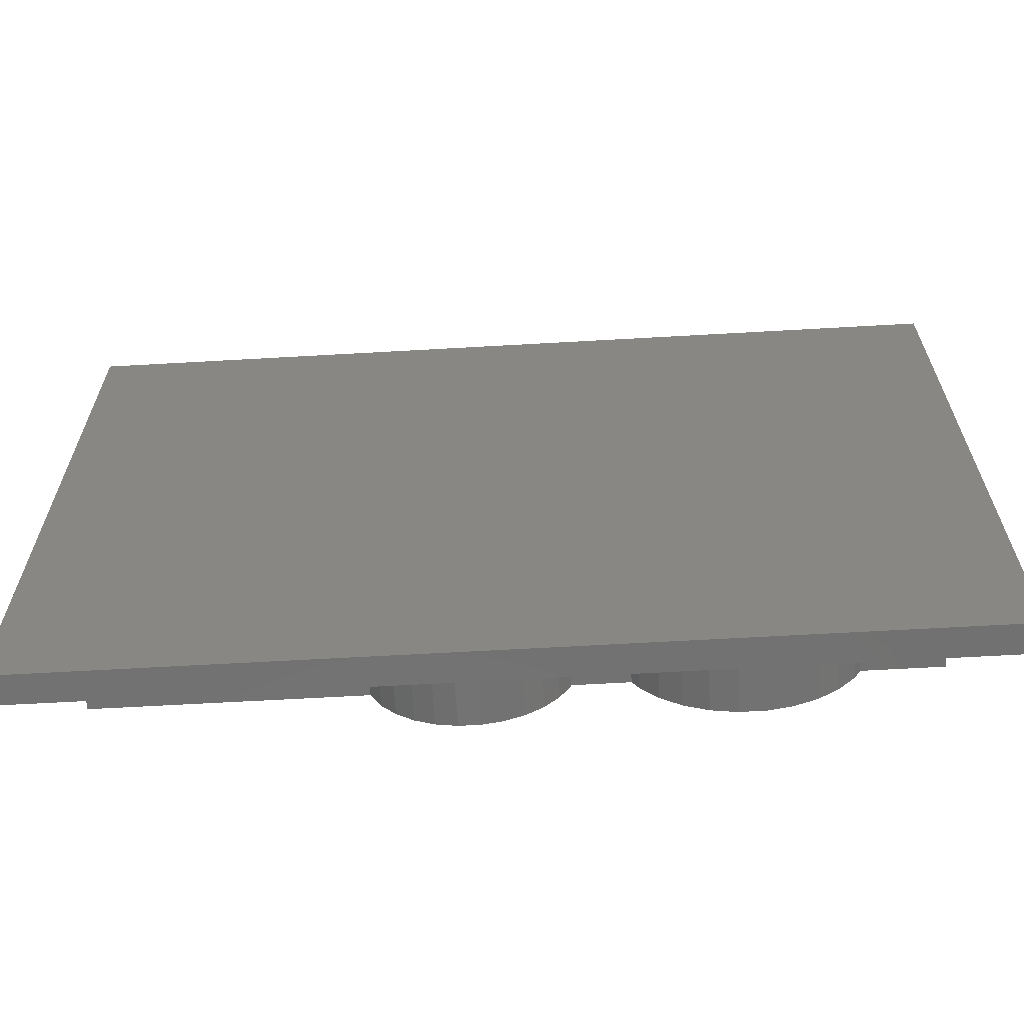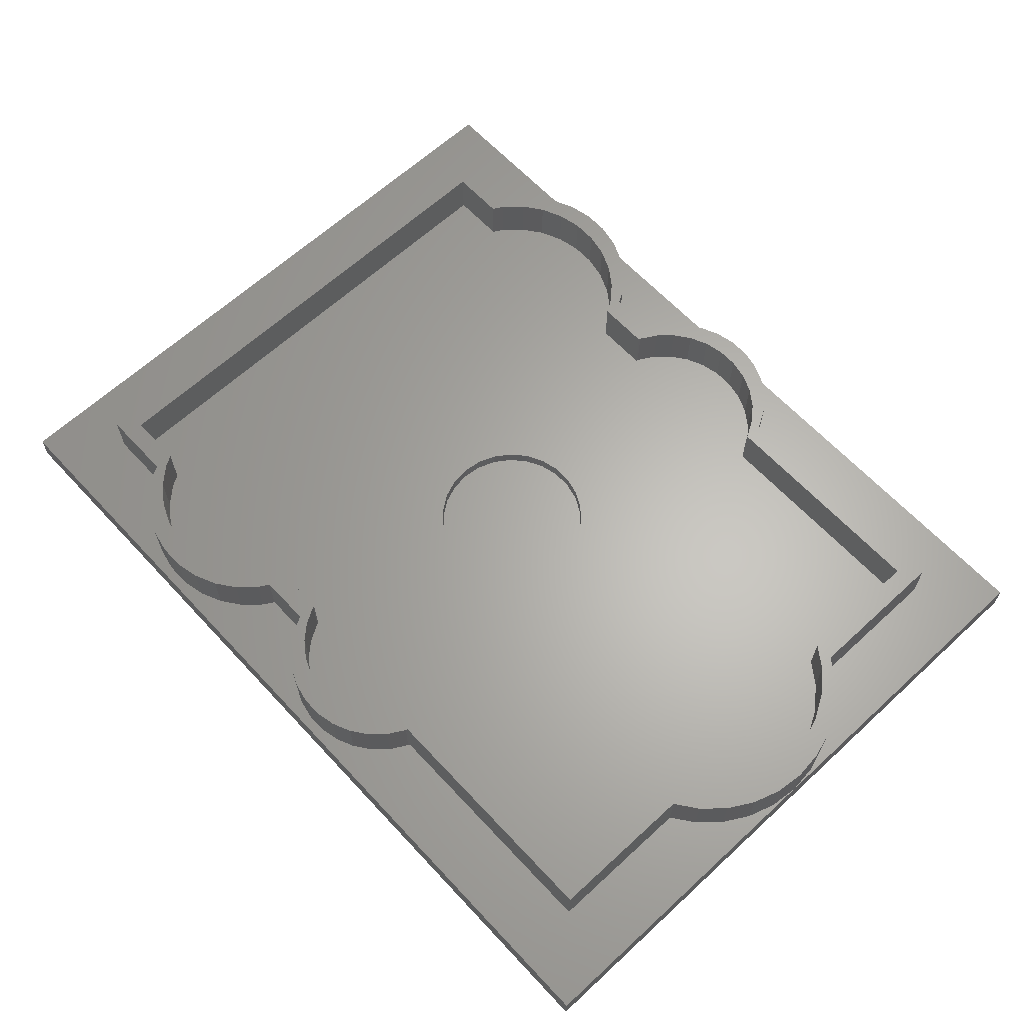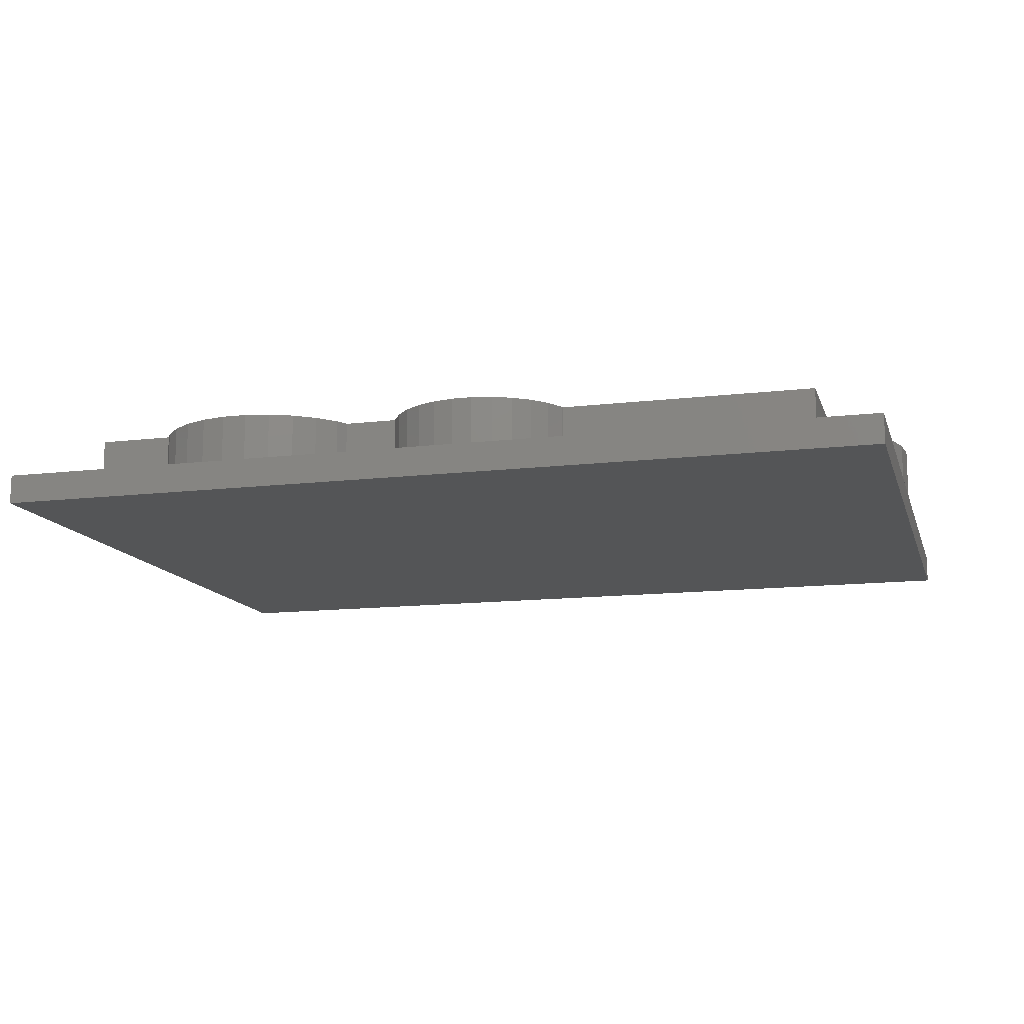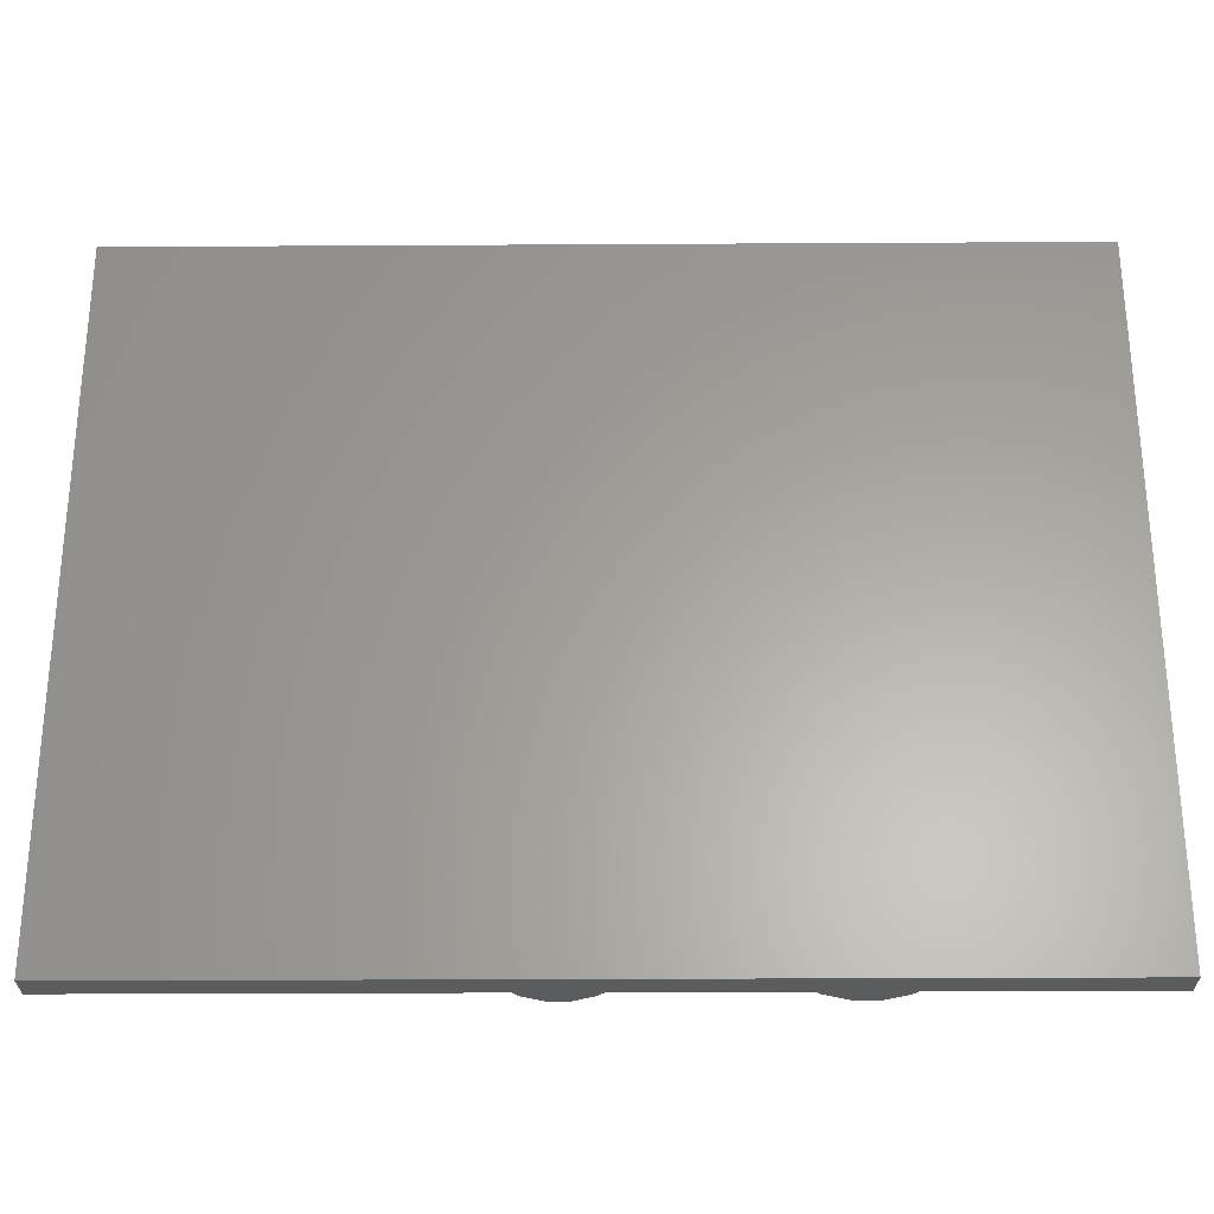
<metadata>
{"format":"stl","ext":"stl","renderer":"f3d","projection":"perspective","resolution":1024,"background":"white","views":[{"elev":-63.7,"azim":-176.7,"up":"+Y"},{"elev":64.0,"azim":47.1,"up":"+Z"},{"elev":-13.1,"azim":15.3,"up":"+Z"},{"elev":-28.1,"azim":-179.5,"up":"+Y"}]}
</metadata>
<code>
# stl→obj: 328 verts, 652 faces
v -7 -7 0
v -7 62 3
v -7 62 0
v -7 -7 3
v 84 62 3
v 83.69 30.47 3
v 84 27.5 3
v 82.76 33.32 3
v 81.27 35.91 3
v 79.27 38.13 3
v 77 55 3
v 48.98 58.48 3
v 51.37 55.18 3
v 51.43 55 3
v 50.35 56.96 3
v 47.32 59.69 3
v 45.44 60.52 3
v 43.44 60.95 3
v 41.39 60.95 3
v 33.46 55.18 3
v 28.01 55 3
v 33.4 55 3
v 27.36 56.13 3
v 34.48 56.96 3
v 25.7 57.97 3
v 35.85 58.48 3
v 23.71 59.42 3
v 37.51 59.69 3
v 21.45 60.42 3
v 39.39 60.52 3
v 19.04 60.94 3
v 8.255 56.13 3
v 0 55 3
v 7.6 55 3
v 9.906 57.97 3
v 11.9 59.42 3
v 14.16 60.42 3
v 0 0 3
v 16.57 60.94 3
v 77 39.78 3
v 83.69 24.53 3
v 84 -7 3
v 82.76 21.68 3
v 81.27 19.09 3
v 79.27 16.87 3
v 77 0 3
v 77 15.22 3
v 51.37 -0.1831 3
v 51.43 0 3
v 50.35 -1.958 3
v 48.98 -3.482 3
v 47.32 -4.686 3
v 45.44 -5.52 3
v 43.44 -5.946 3
v 41.39 -5.946 3
v 28.01 0 3
v 33.46 -0.1831 3
v 33.4 0 3
v 27.36 -1.134 3
v 34.48 -1.958 3
v 25.7 -2.968 3
v 35.85 -3.482 3
v 23.71 -4.418 3
v 37.51 -4.686 3
v 21.45 -5.422 3
v 39.39 -5.52 3
v 19.04 -5.935 3
v 16.57 -5.935 3
v 8.255 -1.134 3
v 7.6 0 3
v 9.906 -2.968 3
v 11.9 -4.418 3
v 14.16 -5.422 3
v 51.43 53 3
v 75 39.78 3
v 75 53 3
v 46.62 27.5 3
v 46.39 29.44 3
v 45.69 31.28 3
v 75 15.22 3
v 50.35 54.96 3
v 51.37 53.18 3
v 45.69 23.72 3
v 46.39 25.56 3
v 33.4 53 3
v 51.43 2 3
v 48.98 56.48 3
v 75 2 3
v 47.32 57.69 3
v 44.58 22.11 3
v 43.12 20.81 3
v 45.44 58.52 3
v 44.58 32.89 3
v 43.44 58.95 3
v 43.12 34.19 3
v 41.39 58.95 3
v 41.38 35.1 3
v 39.48 35.57 3
v 39.39 58.52 3
v 37.51 57.69 3
v 35.85 56.48 3
v 37.52 35.57 3
v 34.48 54.96 3
v 35.62 35.1 3
v 33.46 53.18 3
v 28.01 53 3
v 33.88 34.19 3
v 32.42 32.89 3
v 31.31 31.28 3
v 7.6 53 3
v 30.61 29.44 3
v 81.69 30.47 3
v 81.69 24.53 3
v 82 27.5 3
v 80.76 33.32 3
v 80.76 21.68 3
v 79.27 35.91 3
v 79.27 19.09 3
v 77.27 38.13 3
v 77.27 16.87 3
v 41.38 19.9 3
v 39.48 19.43 3
v 33.4 2 3
v 50.35 0.04177 3
v 51.37 1.817 3
v 48.98 -1.482 3
v 47.32 -2.686 3
v 45.44 -3.52 3
v 43.44 -3.946 3
v 41.39 -3.946 3
v 37.52 19.43 3
v 39.39 -3.52 3
v 37.51 -2.686 3
v 35.62 19.9 3
v 35.85 -1.482 3
v 28.01 2 3
v 33.88 20.81 3
v 34.48 0.04177 3
v 33.46 1.817 3
v 32.42 22.11 3
v 31.31 23.72 3
v 7.6 2 3
v 30.61 25.56 3
v 30.38 27.5 3
v 25.7 55.97 3
v 27.36 54.13 3
v 23.71 57.42 3
v 23.71 -2.418 3
v 21.45 58.42 3
v 25.7 -0.9678 3
v 27.36 0.8662 3
v 19.04 58.94 3
v 16.57 58.94 3
v 21.45 -3.422 3
v 14.16 58.42 3
v 19.04 -3.935 3
v 11.9 57.42 3
v 16.57 -3.935 3
v 9.906 55.97 3
v 14.16 -3.422 3
v 8.255 54.13 3
v 11.9 -2.418 3
v 9.906 -0.9678 3
v 8.255 0.8662 3
v 2 53 3
v 2 2 3
v 84 62 0
v 84 -7 0
v 45.69 31.28 1.6
v 44.58 32.89 1.6
v 46.62 27.5 1.6
v 46.39 29.44 1.6
v 46.39 25.56 1.6
v 45.69 23.72 1.6
v 44.58 22.11 1.6
v 43.12 34.19 1.6
v 43.12 20.81 1.6
v 41.38 35.1 1.6
v 41.38 19.9 1.6
v 39.48 35.57 1.6
v 39.48 19.43 1.6
v 37.52 35.57 1.6
v 37.52 19.43 1.6
v 35.62 35.1 1.6
v 35.62 19.9 1.6
v 33.88 34.19 1.6
v 33.88 20.81 1.6
v 32.42 32.89 1.6
v 32.42 22.11 1.6
v 31.31 31.28 1.6
v 31.31 23.72 1.6
v 30.61 29.44 1.6
v 30.61 25.56 1.6
v 30.38 27.5 1.6
v 16.57 58.94 8
v 14.16 58.42 8
v 25.7 55.97 8
v 23.71 57.42 8
v 8.255 54.13 8
v 9.906 55.97 8
v 11.9 57.42 8
v 27.36 54.13 8
v 28.01 53 8
v 21.45 58.42 8
v 19.04 58.94 8
v 7.6 53 8
v 77 55 8
v 75 53 8
v 77 39.78 8
v 51.43 55 8
v 51.43 53 8
v 50.35 54.96 8
v 51.37 55.18 8
v 51.37 53.18 8
v 50.35 56.96 8
v 48.98 56.48 8
v 48.98 58.48 8
v 47.32 57.69 8
v 47.32 59.69 8
v 45.44 58.52 8
v 45.44 60.52 8
v 43.44 58.95 8
v 43.44 60.95 8
v 41.39 60.95 8
v 41.39 58.95 8
v 39.39 60.52 8
v 39.39 58.52 8
v 37.51 59.69 8
v 37.51 57.69 8
v 35.85 58.48 8
v 35.85 56.48 8
v 34.48 56.96 8
v 34.48 54.96 8
v 33.46 55.18 8
v 33.4 55 8
v 33.46 53.18 8
v 33.4 53 8
v 28.01 55 8
v 27.36 56.13 8
v 25.7 57.97 8
v 23.71 59.42 8
v 21.45 60.42 8
v 19.04 60.94 8
v 16.57 60.94 8
v 14.16 60.42 8
v 11.9 59.42 8
v 9.906 57.97 8
v 8.255 56.13 8
v 7.6 55 8
v 2 53 8
v 0 55 8
v 2 2 8
v 82 27.5 8
v 84 27.5 8
v 83.69 30.47 8
v 81.69 30.47 8
v 82.76 33.32 8
v 83.69 24.53 8
v 81.69 24.53 8
v 80.76 33.32 8
v 81.27 35.91 8
v 79.27 35.91 8
v 79.27 38.13 8
v 77.27 38.13 8
v 75 39.78 8
v 82.76 21.68 8
v 80.76 21.68 8
v 81.27 19.09 8
v 79.27 19.09 8
v 79.27 16.87 8
v 77.27 16.87 8
v 77 15.22 8
v 75 15.22 8
v 75 2 8
v 77 0 8
v 51.43 0 8
v 51.43 2 8
v 51.37 1.817 8
v 50.35 0.04177 8
v 51.37 -0.1831 8
v 50.35 -1.958 8
v 48.98 -1.482 8
v 48.98 -3.482 8
v 47.32 -2.686 8
v 47.32 -4.686 8
v 45.44 -3.52 8
v 45.44 -5.52 8
v 43.44 -3.946 8
v 43.44 -5.946 8
v 41.39 -3.946 8
v 41.39 -5.946 8
v 39.39 -5.52 8
v 39.39 -3.52 8
v 37.51 -4.686 8
v 37.51 -2.686 8
v 35.85 -3.482 8
v 35.85 -1.482 8
v 34.48 -1.958 8
v 34.48 0.04177 8
v 33.4 0 8
v 33.46 1.817 8
v 33.46 -0.1831 8
v 33.4 2 8
v 28.01 2 8
v 28.01 0 8
v 27.36 0.8662 8
v 27.36 -1.134 8
v 25.7 -0.9678 8
v 25.7 -2.968 8
v 23.71 -2.418 8
v 23.71 -4.418 8
v 21.45 -3.422 8
v 21.45 -5.422 8
v 19.04 -3.935 8
v 19.04 -5.935 8
v 16.57 -3.935 8
v 16.57 -5.935 8
v 14.16 -5.422 8
v 14.16 -3.422 8
v 11.9 -4.418 8
v 11.9 -2.418 8
v 9.906 -2.968 8
v 9.906 -0.9678 8
v 8.255 -1.134 8
v 8.255 0.8662 8
v 7.6 0 8
v 7.6 2 8
v 0 0 8
f 1 2 3
f 2 1 4
f 5 6 7
f 5 8 6
f 5 9 8
f 5 10 9
f 5 11 10
f 12 11 5
f 11 13 14
f 11 15 13
f 11 12 15
f 5 16 12
f 5 17 16
f 5 18 17
f 5 19 18
f 20 21 22
f 23 20 24
f 25 24 26
f 27 26 28
f 20 23 21
f 29 28 30
f 24 25 23
f 29 30 19
f 26 27 25
f 28 29 27
f 19 31 29
f 2 19 5
f 19 2 31
f 32 33 34
f 35 33 32
f 2 35 36
f 2 36 37
f 33 2 38
f 35 2 33
f 39 2 37
f 31 2 39
f 10 11 40
f 41 42 7
f 43 42 41
f 44 42 43
f 45 42 44
f 46 45 47
f 45 46 42
f 48 46 49
f 50 46 48
f 51 46 50
f 46 51 42
f 52 42 51
f 53 42 52
f 54 42 53
f 55 42 54
f 56 57 58
f 59 57 56
f 57 59 60
f 61 60 59
f 60 61 62
f 63 62 61
f 62 63 64
f 65 64 63
f 64 65 66
f 66 65 55
f 67 55 65
f 4 55 67
f 4 67 68
f 38 69 70
f 38 71 69
f 4 71 38
f 71 4 72
f 55 4 42
f 73 4 68
f 72 4 73
f 4 38 2
f 74 75 76
f 77 75 78
f 75 74 79
f 75 77 80
f 81 74 82
f 83 80 84
f 74 81 85
f 86 80 83
f 85 81 87
f 80 86 88
f 85 87 89
f 90 86 83
f 91 86 90
f 84 80 77
f 75 79 78
f 85 89 92
f 74 93 79
f 85 92 94
f 74 95 93
f 85 94 96
f 74 97 95
f 74 85 98
f 85 96 99
f 74 98 97
f 85 99 100
f 85 100 101
f 98 85 102
f 85 101 103
f 102 85 104
f 85 103 105
f 106 104 85
f 104 106 107
f 107 106 108
f 108 106 109
f 110 109 106
f 109 110 111
f 112 113 114
f 115 113 112
f 115 116 113
f 117 116 115
f 117 118 116
f 119 118 117
f 119 120 118
f 75 120 119
f 120 75 80
f 121 86 91
f 122 86 121
f 123 86 122
f 124 86 123
f 86 124 125
f 126 123 127
f 127 123 128
f 128 123 129
f 124 123 126
f 129 123 130
f 123 122 131
f 130 123 132
f 132 123 133
f 123 131 134
f 133 123 135
f 136 134 137
f 135 123 138
f 138 123 139
f 136 137 140
f 136 140 141
f 142 141 143
f 142 143 144
f 134 136 123
f 111 110 144
f 145 106 146
f 142 144 110
f 147 106 145
f 141 142 136
f 106 147 110
f 148 136 142
f 110 147 149
f 136 150 151
f 110 149 152
f 136 148 150
f 110 152 153
f 148 142 154
f 110 153 155
f 154 142 156
f 110 155 157
f 156 142 158
f 110 157 159
f 158 142 160
f 110 159 161
f 160 142 162
f 162 142 163
f 163 142 164
f 165 142 110
f 142 165 166
f 7 167 5
f 168 7 42
f 7 168 167
f 167 2 5
f 2 167 3
f 1 167 168
f 167 1 3
f 1 42 4
f 42 1 168
f 169 93 170
f 93 169 79
f 171 78 172
f 78 171 77
f 172 173 171
f 169 173 172
f 169 174 173
f 170 174 169
f 170 175 174
f 176 175 170
f 176 177 175
f 178 177 176
f 178 179 177
f 180 179 178
f 180 181 179
f 182 181 180
f 182 183 181
f 184 183 182
f 184 185 183
f 186 185 184
f 186 187 185
f 188 187 186
f 188 189 187
f 190 189 188
f 190 191 189
f 192 191 190
f 192 193 191
f 193 192 194
f 144 192 111
f 192 144 194
f 176 93 95
f 93 176 170
f 182 98 102
f 98 182 180
f 180 97 98
f 97 180 178
f 188 107 108
f 107 188 186
f 111 190 109
f 190 111 192
f 109 188 108
f 188 109 190
f 177 121 91
f 121 177 179
f 172 79 169
f 79 172 78
f 178 95 97
f 95 178 176
f 184 102 104
f 102 184 182
f 143 194 144
f 194 143 193
f 186 104 107
f 104 186 184
f 187 140 137
f 140 187 189
f 175 83 174
f 83 175 90
f 173 77 171
f 77 173 84
f 183 134 131
f 134 183 185
f 181 131 122
f 131 181 183
f 141 193 143
f 193 141 191
f 175 91 90
f 91 175 177
f 174 84 173
f 84 174 83
f 179 122 121
f 122 179 181
f 140 191 141
f 191 140 189
f 185 137 134
f 137 185 187
f 155 195 196
f 195 155 153
f 147 197 198
f 197 147 145
f 199 159 200
f 159 199 161
f 157 196 201
f 196 157 155
f 106 202 146
f 202 106 203
f 146 197 145
f 197 146 202
f 152 204 205
f 204 152 149
f 153 205 195
f 205 153 152
f 149 198 204
f 198 149 147
f 206 161 199
f 161 206 110
f 207 208 209
f 210 208 207
f 210 211 208
f 212 210 213
f 210 214 211
f 212 213 215
f 210 212 214
f 216 215 217
f 215 216 212
f 218 217 219
f 217 218 216
f 220 219 221
f 219 220 218
f 222 221 223
f 221 222 220
f 224 222 223
f 224 225 222
f 226 225 224
f 226 227 225
f 228 227 226
f 228 229 227
f 230 229 228
f 230 231 229
f 232 231 230
f 232 233 231
f 234 233 232
f 235 233 234
f 233 235 236
f 235 237 236
f 238 237 235
f 238 203 237
f 202 238 239
f 238 202 203
f 197 239 240
f 239 197 202
f 198 240 241
f 240 198 197
f 204 241 242
f 241 204 198
f 205 242 243
f 242 205 204
f 244 205 243
f 244 195 205
f 245 195 244
f 245 196 195
f 246 196 245
f 246 201 196
f 247 201 246
f 247 200 201
f 248 200 247
f 248 199 200
f 249 199 248
f 249 206 199
f 249 250 206
f 250 251 252
f 251 250 249
f 253 254 255
f 256 255 257
f 254 253 258
f 259 258 253
f 255 256 253
f 260 257 261
f 257 260 256
f 261 262 260
f 263 262 261
f 263 264 262
f 209 264 263
f 209 265 264
f 265 209 208
f 258 259 266
f 267 266 259
f 266 267 268
f 269 268 267
f 269 270 268
f 271 270 269
f 271 272 270
f 273 272 271
f 274 272 273
f 272 274 275
f 276 274 277
f 274 276 275
f 278 276 277
f 279 276 278
f 276 279 280
f 279 281 280
f 282 281 279
f 282 283 281
f 284 283 282
f 284 285 283
f 286 285 284
f 286 287 285
f 288 287 286
f 288 289 287
f 290 289 288
f 290 291 289
f 292 290 293
f 290 292 291
f 294 293 295
f 293 294 292
f 296 295 297
f 295 296 294
f 298 297 299
f 297 298 296
f 300 299 301
f 299 302 298
f 300 301 303
f 299 300 302
f 304 300 303
f 304 305 300
f 306 305 304
f 306 307 305
f 308 307 306
f 308 309 307
f 310 309 308
f 310 311 309
f 312 311 310
f 312 313 311
f 314 313 312
f 314 315 313
f 316 315 314
f 316 317 315
f 318 316 319
f 316 318 317
f 320 319 321
f 319 320 318
f 322 321 323
f 321 322 320
f 324 323 325
f 323 324 322
f 326 325 327
f 325 326 324
f 252 326 327
f 252 328 326
f 328 252 251
f 159 201 200
f 201 159 157
f 96 222 225
f 222 96 94
f 81 216 87
f 216 81 212
f 101 229 231
f 229 101 100
f 100 227 229
f 227 100 99
f 82 212 81
f 212 82 214
f 74 214 82
f 214 74 211
f 92 218 220
f 218 92 89
f 94 220 222
f 220 94 92
f 89 216 218
f 216 89 87
f 236 103 233
f 103 236 105
f 233 101 231
f 101 233 103
f 237 105 236
f 105 237 85
f 99 225 227
f 225 99 96
f 39 245 244
f 245 39 37
f 25 241 240
f 241 25 27
f 32 247 35
f 247 32 248
f 37 246 245
f 246 37 36
f 238 23 239
f 23 238 21
f 239 25 240
f 25 239 23
f 29 243 242
f 243 29 31
f 31 244 243
f 244 31 39
f 27 242 241
f 242 27 29
f 34 248 32
f 248 34 249
f 36 247 246
f 247 36 35
f 18 224 223
f 224 18 19
f 215 12 217
f 12 215 15
f 28 230 228
f 230 28 26
f 30 228 226
f 228 30 28
f 213 15 215
f 15 213 13
f 210 13 213
f 13 210 14
f 16 221 219
f 221 16 17
f 17 223 221
f 223 17 18
f 12 219 217
f 219 12 16
f 20 232 24
f 232 20 234
f 24 230 26
f 230 24 232
f 22 234 20
f 234 22 235
f 19 226 224
f 226 19 30
f 148 312 310
f 312 148 154
f 160 321 319
f 321 160 162
f 323 164 325
f 164 323 163
f 150 306 151
f 306 150 308
f 162 323 321
f 323 162 163
f 150 310 308
f 310 150 148
f 158 319 316
f 319 158 160
f 154 314 312
f 314 154 156
f 325 142 327
f 142 325 164
f 151 304 136
f 304 151 306
f 156 316 314
f 316 156 158
f 128 288 286
f 288 128 129
f 126 284 282
f 284 126 127
f 124 278 125
f 278 124 279
f 130 293 290
f 293 130 132
f 127 286 284
f 286 127 128
f 125 277 86
f 277 125 278
f 299 139 301
f 139 299 138
f 301 123 303
f 123 301 139
f 297 138 299
f 138 297 135
f 129 290 288
f 290 129 130
f 133 297 295
f 297 133 135
f 132 295 293
f 295 132 133
f 126 279 124
f 279 126 282
f 38 251 33
f 251 38 328
f 209 11 207
f 11 209 40
f 275 47 272
f 47 275 46
f 34 251 249
f 251 34 33
f 22 238 235
f 238 22 21
f 11 210 207
f 210 11 14
f 38 326 328
f 326 38 70
f 56 300 305
f 300 56 58
f 49 275 276
f 275 49 46
f 252 165 250
f 165 252 166
f 88 273 80
f 273 88 274
f 75 208 76
f 208 75 265
f 142 252 327
f 252 142 166
f 88 277 274
f 277 88 86
f 123 304 303
f 304 123 136
f 74 208 211
f 208 74 76
f 165 206 250
f 206 165 110
f 106 237 203
f 237 106 85
f 75 264 265
f 264 75 119
f 120 273 271
f 273 120 80
f 65 311 313
f 311 65 63
f 72 318 320
f 318 72 73
f 71 324 69
f 324 71 322
f 309 59 307
f 59 309 61
f 71 320 322
f 320 71 72
f 63 309 311
f 309 63 61
f 73 317 318
f 317 73 68
f 67 313 315
f 313 67 65
f 69 326 70
f 326 69 324
f 307 56 305
f 56 307 59
f 68 315 317
f 315 68 67
f 54 287 289
f 287 54 53
f 52 283 285
f 283 52 51
f 281 48 280
f 48 281 50
f 66 291 292
f 291 66 55
f 53 285 287
f 285 53 52
f 280 49 276
f 49 280 48
f 60 302 57
f 302 60 298
f 57 300 58
f 300 57 302
f 62 298 60
f 298 62 296
f 55 289 291
f 289 55 54
f 62 294 296
f 294 62 64
f 64 292 294
f 292 64 66
f 283 50 281
f 50 283 51
f 257 9 261
f 9 257 8
f 254 6 255
f 6 254 7
f 261 10 263
f 10 261 9
f 255 8 257
f 8 255 6
f 10 209 263
f 209 10 40
f 266 41 258
f 41 266 43
f 270 44 268
f 44 270 45
f 258 7 254
f 7 258 41
f 47 270 272
f 270 47 45
f 268 43 266
f 43 268 44
f 115 262 117
f 262 115 260
f 114 256 112
f 256 114 253
f 117 264 119
f 264 117 262
f 116 259 113
f 259 116 267
f 120 269 118
f 269 120 271
f 113 253 114
f 253 113 259
f 112 260 115
f 260 112 256
f 118 267 116
f 267 118 269

</code>
